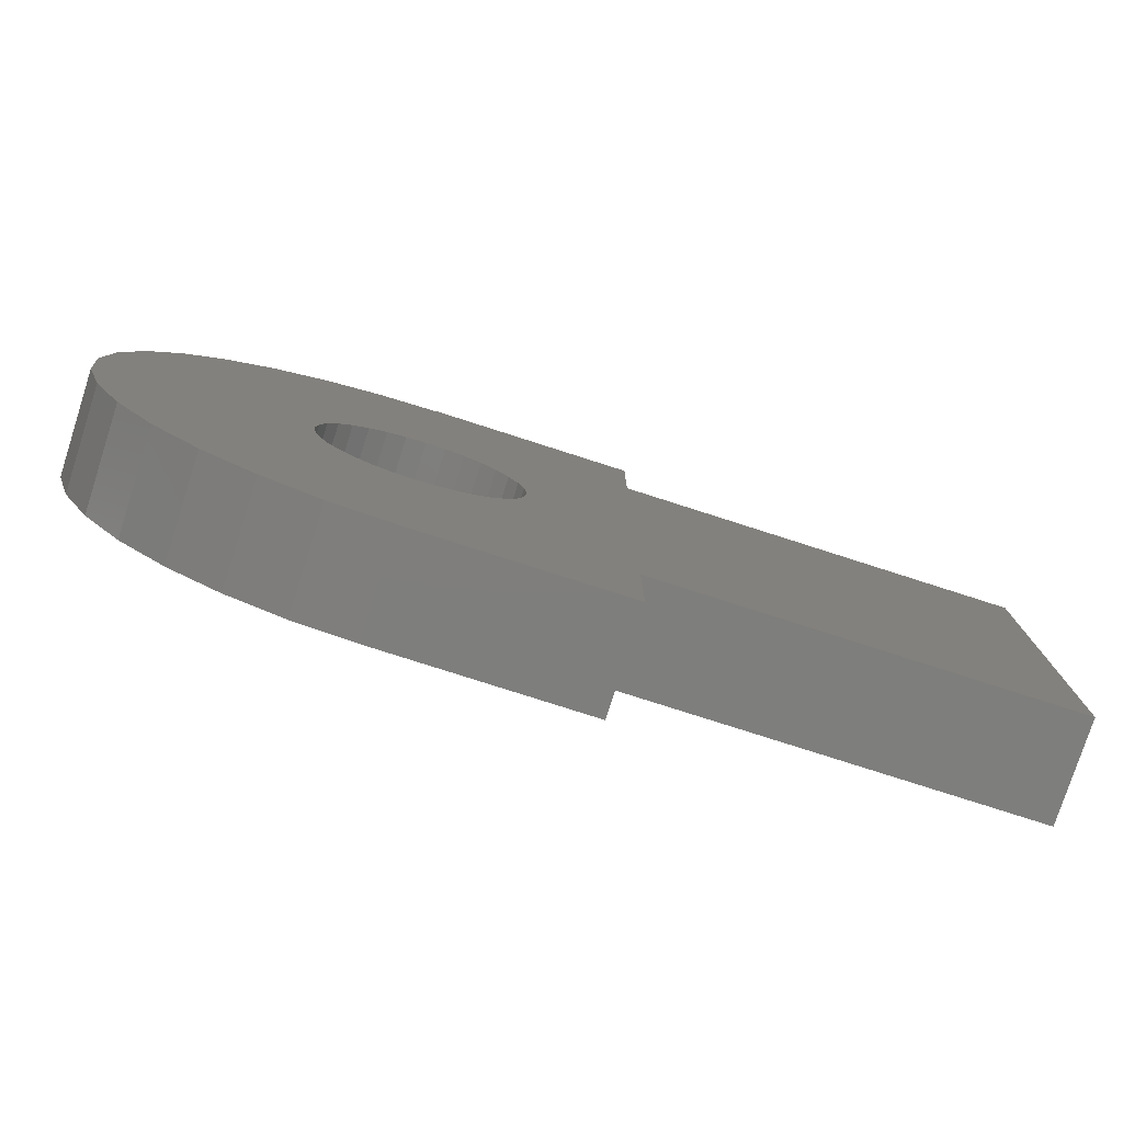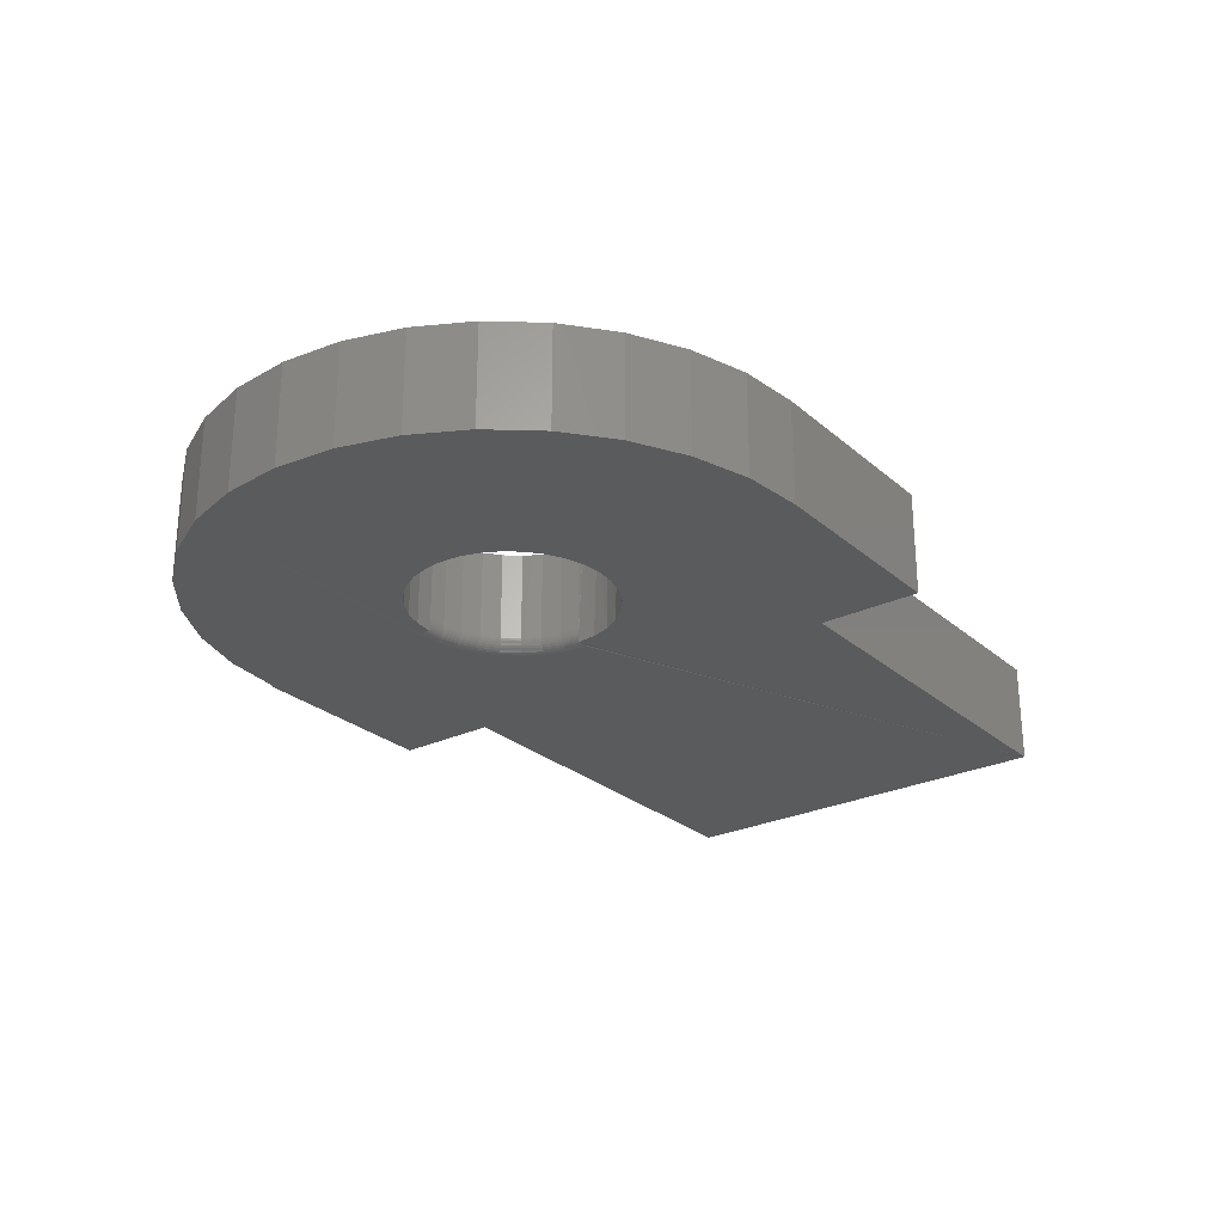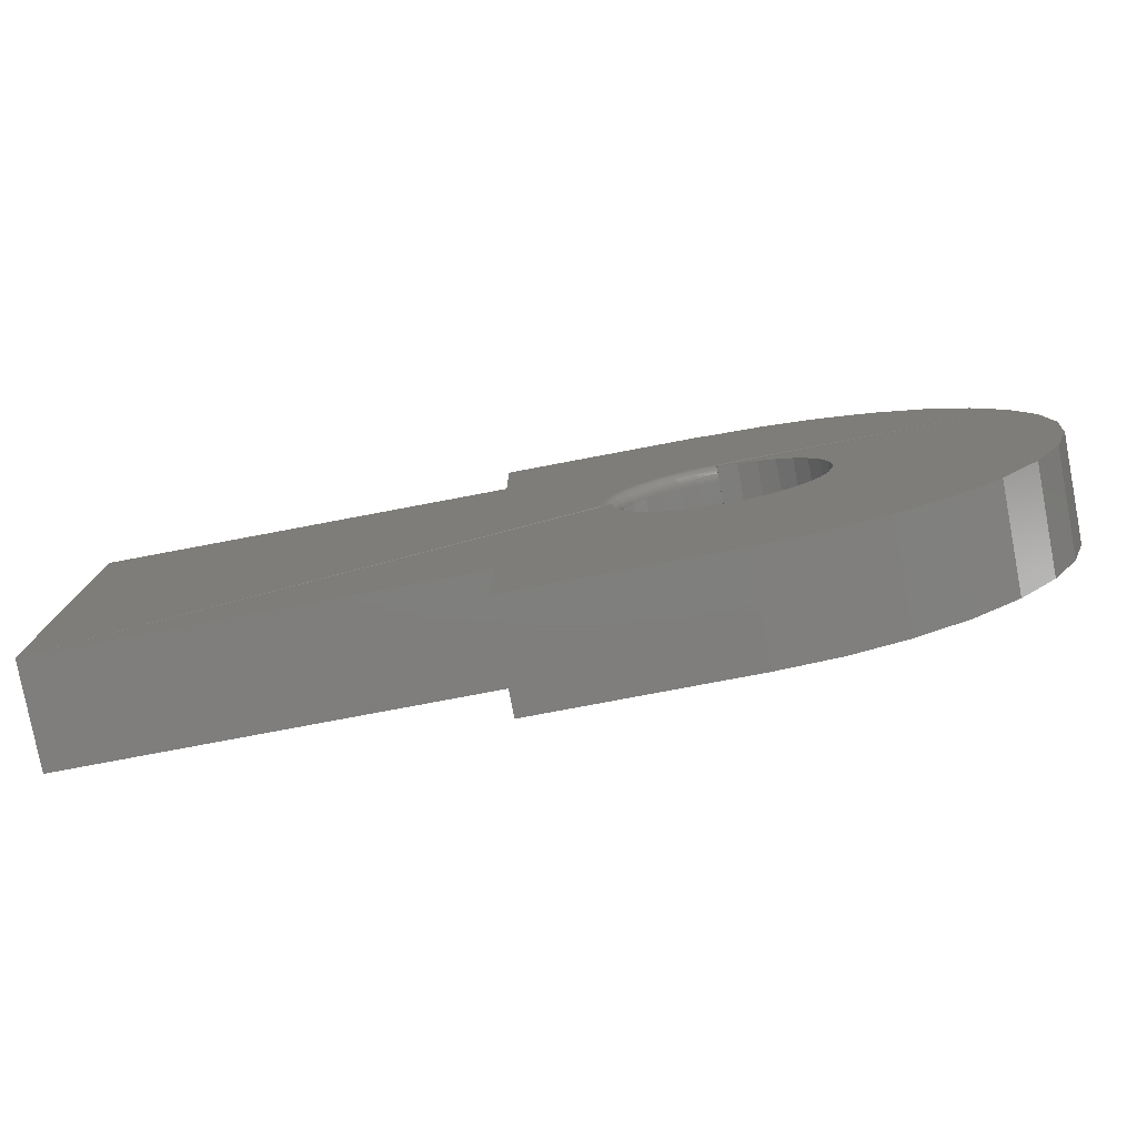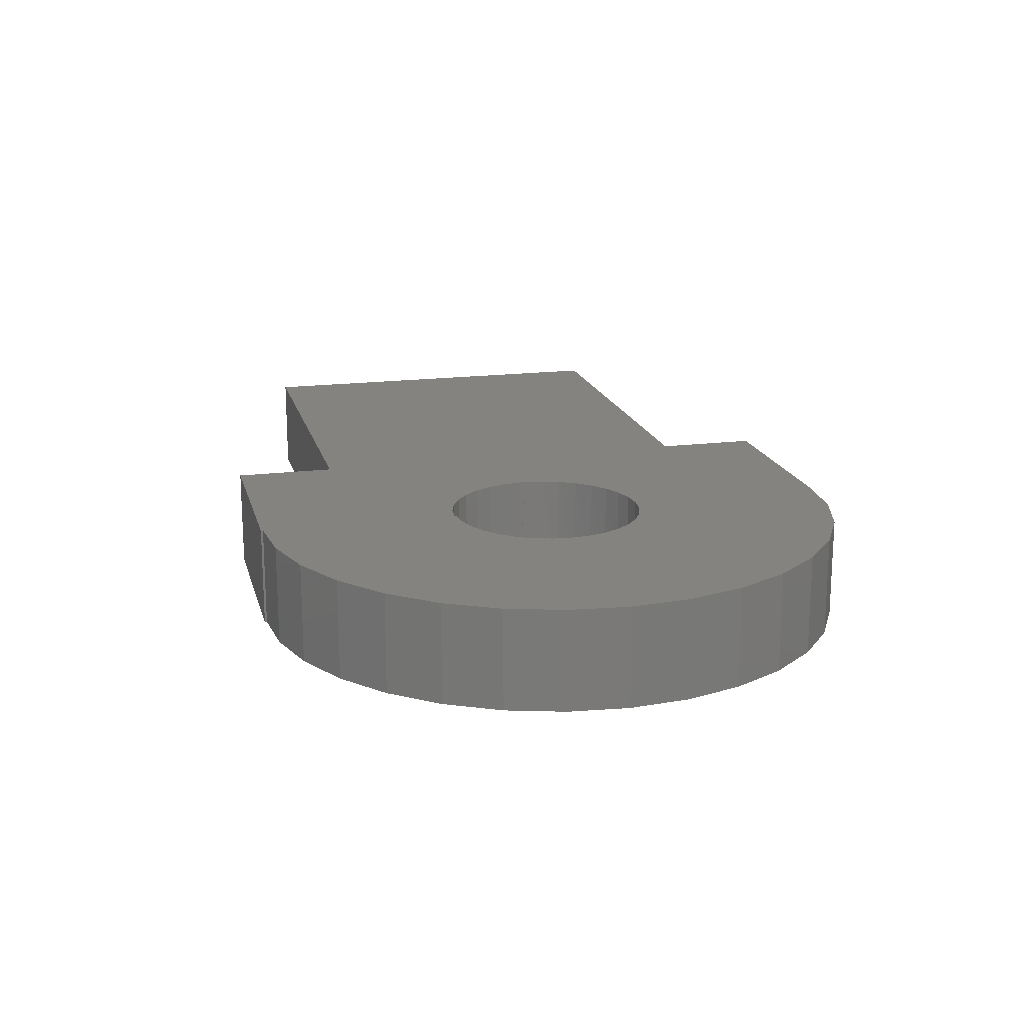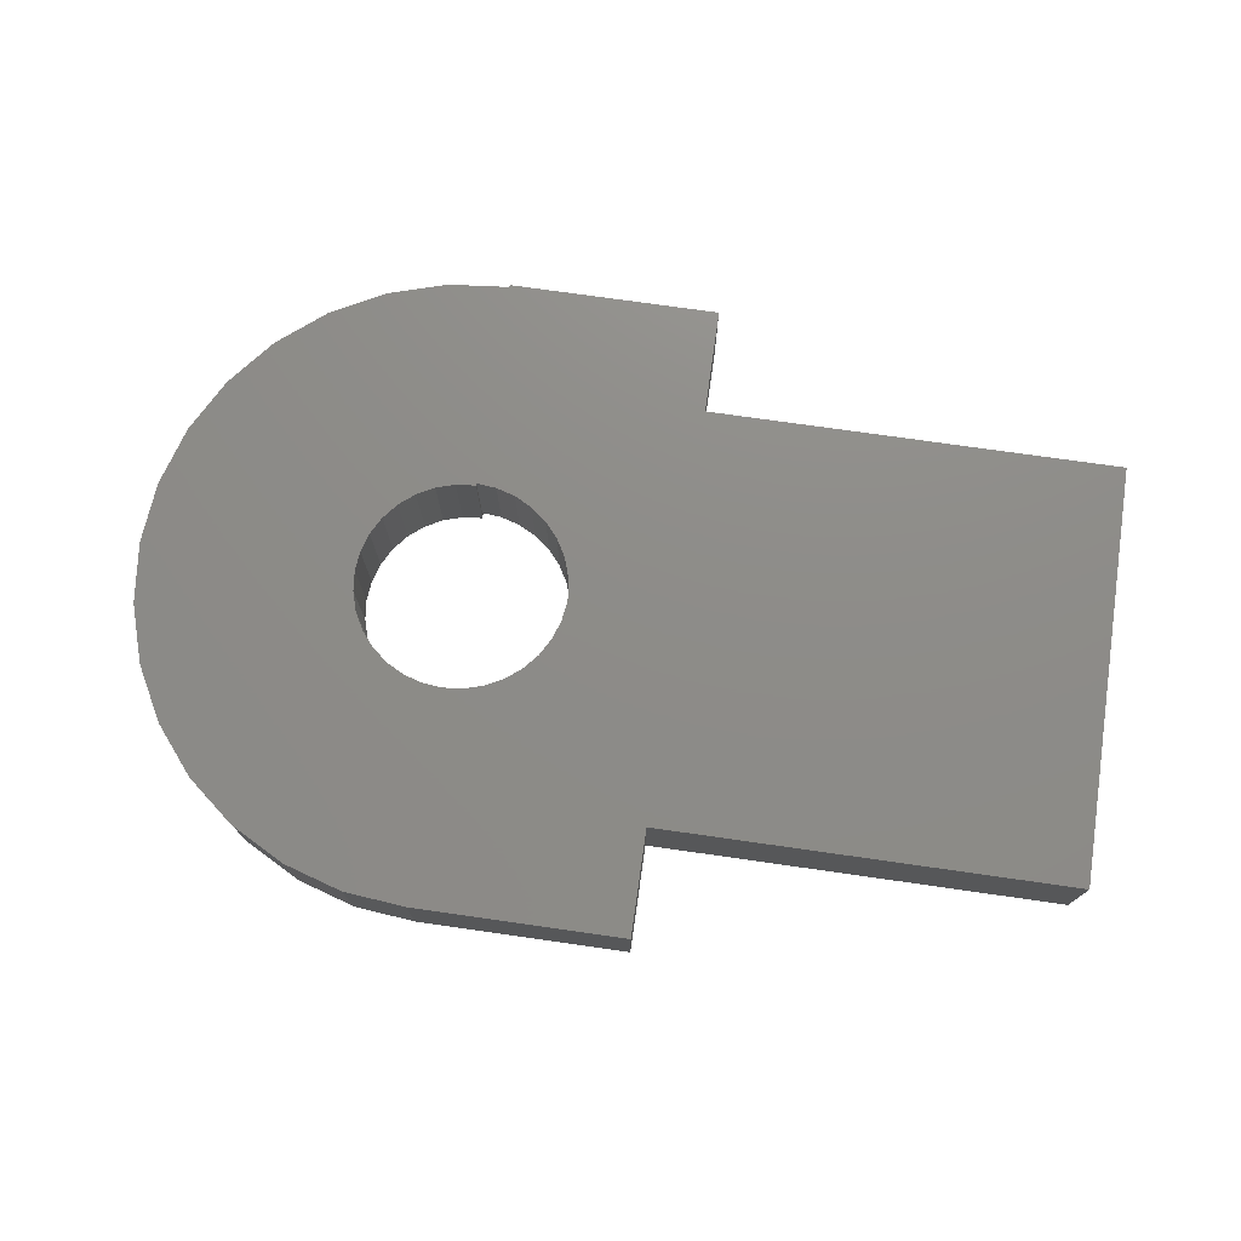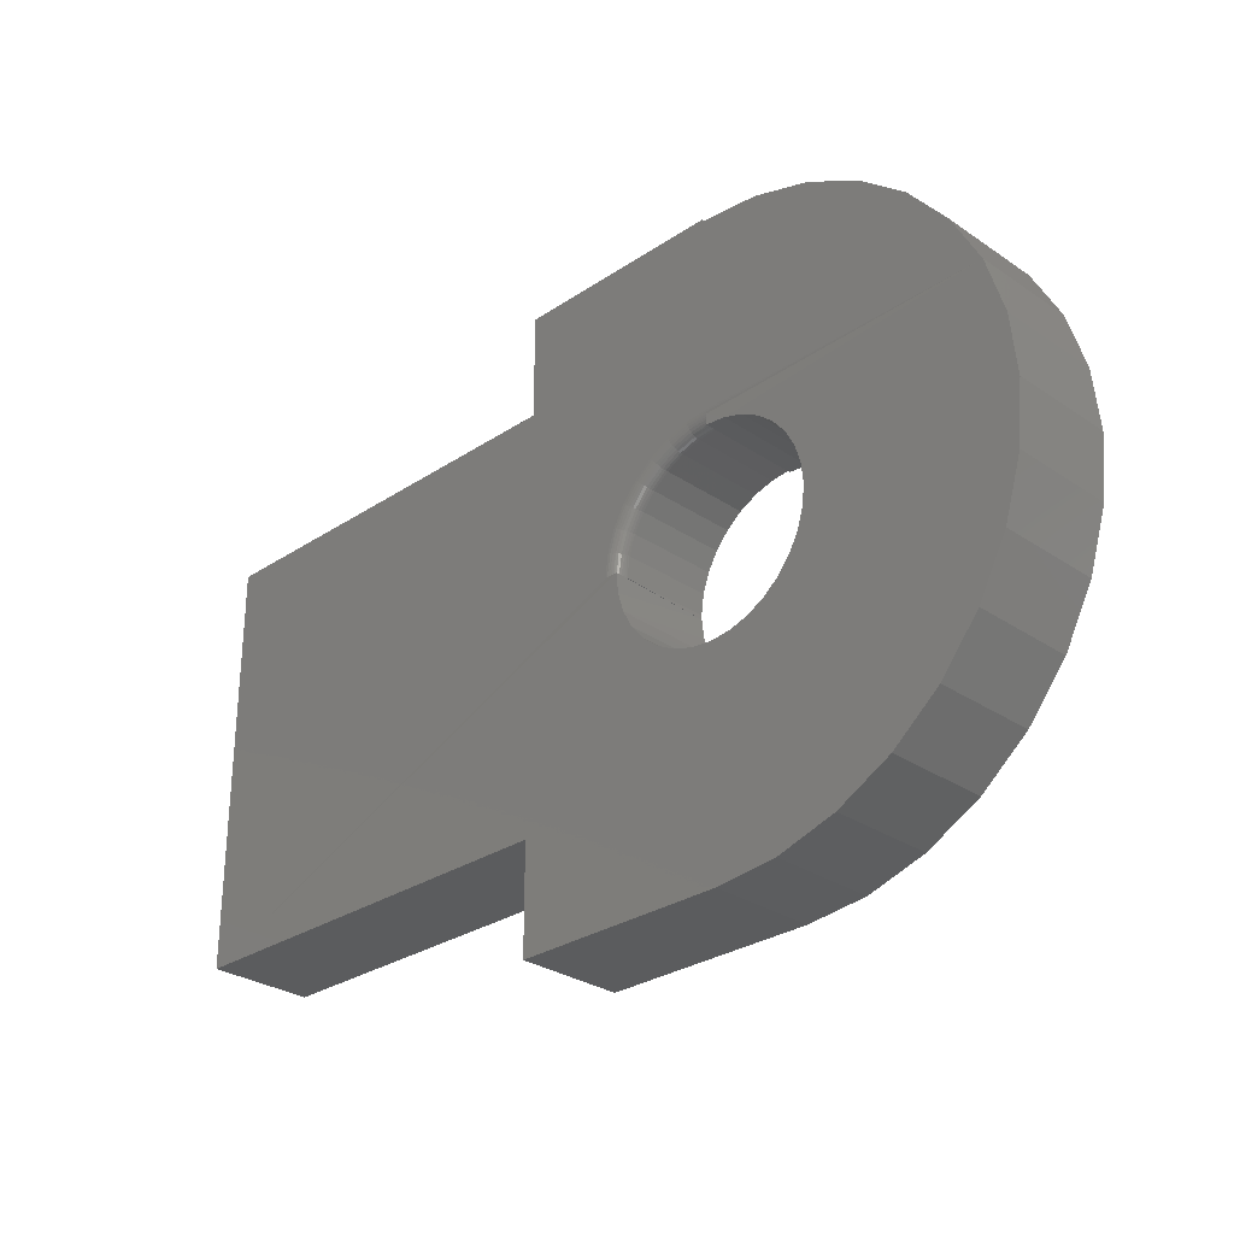
<metadata>
{"format":"stl","ext":"stl","renderer":"f3d","projection":"perspective","resolution":1024,"background":"white","views":[{"elev":-78.0,"azim":-17.8,"up":"+Y"},{"elev":-26.3,"azim":-53.1,"up":"+Z"},{"elev":-78.7,"azim":-169.3,"up":"+Y"},{"elev":17.8,"azim":-103.9,"up":"+Z"},{"elev":74.9,"azim":8.1,"up":"+Z"},{"elev":-29.0,"azim":-135.2,"up":"+Y"}]}
</metadata>
<code>
# stl→obj: 192 verts, 384 faces
v 0.1263 0.003947 0
v 0.137 0.003947 0.0007702
v 0.75 -0.2487 0
v 0.1418 0.003947 0
v 0.1394 0.003947 0.0001932
v 0 0.3776 0
v 0.02705 0.138 0
v 0 0.375 0
v -0.02387 0.12 0
v 0 0.1359 0.0007358
v 7.493e-18 0.1224 0
v -0.3678 0.07316 0
v -0.06798 0.1017 0
v -0.08653 0.08653 0
v -0.1017 0.06798 0
v 0.2526 -0.2487 0
v 0.02464 -0.1199 0
v 0.04834 -0.1128 0
v 0.07018 -0.1011 0
v 0.08932 -0.08537 0
v 0.105 -0.06623 0
v 0.1167 -0.04439 0
v 0.1239 -0.0207 0
v 0.2526 0.2513 0
v 0.75 0.2513 0
v 0.2526 0.3776 0
v 0 0.1406 0
v -0.3465 0.1435 0
v -0.3118 0.2083 0
v -0.2652 0.2652 0
v -0.2083 0.3118 0
v -0.1435 0.3465 0
v -0.07316 0.3678 0
v 0 0.1383 0.000176
v -0.04683 0.1131 0
v -0.375 4.592e-17 0
v -0.1131 0.04683 0
v -0.12 0.02387 0
v -0.1224 1.499e-17 0
v -0.3678 -0.07316 0
v -0.12 -0.02387 0
v -0.1131 -0.04683 0
v -0.1017 -0.06798 0
v -0.08653 -0.08653 0
v -0.3465 -0.1435 0
v -0.06798 -0.1017 0
v -0.04683 -0.1131 0
v -0.02387 -0.12 0
v -2.32e-17 -0.1224 0
v -0.3118 -0.2083 0
v 0 -0.375 0
v -0.07316 -0.3678 0
v -0.1435 -0.3465 0
v -0.2083 -0.3118 0
v -0.2652 -0.2652 0
v 0.1382 0.03088 0
v 0.1296 0.05663 0
v 0.1162 0.08026 0
v 0.09849 0.1009 0
v 0.07721 0.1178 0
v 0.0531 0.1303 0
v 0.2526 -0.375 0
v -0.08653 0.08653 0.125
v -0.06798 0.1017 0.125
v -0.3678 0.07316 0.125
v -0.1017 0.06798 0.125
v 0.75 -0.2487 0.125
v 0.75 0.2513 0.125
v 0.1262 -0.001311 0.125
v 0.1229 -0.02519 0.125
v 0.1151 -0.04801 0.125
v 0.1032 -0.06894 0.125
v 0.08744 -0.08721 0.125
v 0.06853 -0.1022 0.125
v 0.04712 -0.1133 0.125
v 0.024 -0.1201 0.125
v 0.2526 -0.2487 0.125
v 0 0.125 0.125
v 0.024 0.1227 0.125
v 0 0.375 0.125
v -0.07316 0.3678 0.125
v -0.1435 0.3465 0.125
v -0.2083 0.3118 0.125
v -0.2652 0.2652 0.125
v -0.3118 0.2083 0.125
v -0.3465 0.1435 0.125
v -0.04683 0.1131 0.125
v -0.02387 0.12 0.125
v 7.493e-18 0.1224 0.125
v -0.375 4.592e-17 0.125
v -0.1224 1.499e-17 0.125
v -0.12 0.02387 0.125
v -0.1131 0.04683 0.125
v -0.3678 -0.07316 0.125
v -0.3465 -0.1435 0.125
v -0.08653 -0.08653 0.125
v -0.1017 -0.06798 0.125
v -0.1131 -0.04683 0.125
v -0.12 -0.02387 0.125
v -0.3118 -0.2083 0.125
v -2.32e-17 -0.1224 0.125
v -0.02387 -0.12 0.125
v -0.04683 -0.1131 0.125
v -0.06798 -0.1017 0.125
v -0.2652 -0.2652 0.125
v -0.2083 -0.3118 0.125
v -0.1435 -0.3465 0.125
v -0.07316 -0.3678 0.125
v 0 -0.375 0.125
v 0.2526 0.2513 0.125
v 0.04712 0.1159 0.125
v 0.06853 0.1048 0.125
v 0.08744 0.08984 0.125
v 0.1032 0.07157 0.125
v 0.1151 0.05064 0.125
v 0.1229 0.02782 0.125
v 0.1262 0.003943 0.125
v 0.2526 -0.375 0.125
v 0.2526 0.3776 0.125
v 0 0.3776 0.125
v 0.1269 0.003947 0.01089
v 0.1263 0.003947 0.01378
v 0.1262 0.003943 0.01562
v 0 0.1336 0.001666
v 0 0.1315 0.002944
v 0 0.1296 0.004537
v 0 0.128 0.006406
v 0 0.1267 0.008504
v 0 0.1258 0.01078
v 0 0.1252 0.01318
v 0 0.125 0.01562
v 0.1279 0.003947 0.008605
v 0.1292 0.003947 0.006497
v 0.1307 0.003947 0.004616
v 0.1326 0.003947 0.00301
v 0.1347 0.003947 0.001717
v 0.08744 0.08984 0.01562
v 0.06853 0.1048 0.01562
v 0.04712 0.1159 0.01562
v 0.024 0.1227 0.01562
v 0.1032 0.07157 0.01562
v 0.1151 0.05064 0.01562
v 0.1229 0.02782 0.01562
v 0.1233 0.0274 0.01258
v 0.02646 0.135 0.0003002
v 0.02591 0.1322 0.001189
v 0.02539 0.1295 0.002633
v 0.02457 0.1253 0.006944
v 0.0243 0.1239 0.009646
v 0.02413 0.123 0.01258
v 0.1324 0.02952 0.001189
v 0.1298 0.02891 0.002633
v 0.1242 0.0276 0.009646
v 0.02494 0.1272 0.004576
v 0.1353 0.03019 0.0003002
v 0.1275 0.02837 0.004576
v 0.1256 0.02793 0.006944
v 0.1268 0.05538 0.0003002
v 0.1241 0.05419 0.001189
v 0.1217 0.05309 0.002633
v 0.1195 0.05212 0.004576
v 0.1177 0.05133 0.006944
v 0.1164 0.05074 0.009646
v 0.1156 0.05037 0.01258
v 0.1137 0.0785 0.0003002
v 0.1113 0.07682 0.001189
v 0.1091 0.07527 0.002633
v 0.1071 0.07391 0.004576
v 0.1055 0.07279 0.006944
v 0.1043 0.07196 0.009646
v 0.1036 0.07145 0.01258
v 0.09637 0.0987 0.0003002
v 0.09434 0.09659 0.001189
v 0.09247 0.09464 0.002633
v 0.09082 0.09294 0.004576
v 0.08947 0.09154 0.006944
v 0.08847 0.0905 0.009646
v 0.08786 0.08986 0.01258
v 0.07555 0.1152 0.0003002
v 0.07396 0.1128 0.001189
v 0.07249 0.1105 0.002633
v 0.0712 0.1085 0.004576
v 0.07014 0.1069 0.006944
v 0.06936 0.1057 0.009646
v 0.06887 0.1049 0.01258
v 0.05196 0.1275 0.0003002
v 0.05086 0.1248 0.001189
v 0.04985 0.1223 0.002633
v 0.04897 0.1201 0.004576
v 0.04824 0.1183 0.006944
v 0.0477 0.1169 0.009646
v 0.04737 0.1161 0.01258
f 1 2 3
f 4 3 5
f 5 3 2
f 6 7 8
f 9 10 11
f 12 13 14
f 15 12 14
f 3 16 17
f 3 17 18
f 3 18 19
f 3 19 20
f 3 20 21
f 3 21 22
f 3 22 23
f 3 23 1
f 24 25 7
f 24 7 6
f 24 6 26
f 27 28 29
f 27 29 30
f 27 30 31
f 27 31 32
f 27 32 33
f 27 33 8
f 27 8 7
f 28 27 34
f 28 34 10
f 28 10 9
f 28 9 35
f 28 35 13
f 28 13 12
f 36 12 15
f 36 15 37
f 36 37 38
f 36 38 39
f 40 36 39
f 40 39 41
f 40 41 42
f 40 42 43
f 40 43 44
f 40 44 45
f 45 44 46
f 45 46 47
f 45 47 48
f 45 48 49
f 45 49 50
f 49 17 51
f 49 51 52
f 49 52 53
f 49 53 54
f 49 54 55
f 49 55 50
f 3 4 56
f 3 56 57
f 3 57 58
f 25 3 58
f 25 58 59
f 25 59 60
f 25 60 61
f 25 61 7
f 17 16 51
f 51 16 62
f 63 64 65
f 63 65 66
f 67 68 69
f 67 69 70
f 67 70 71
f 67 71 72
f 67 72 73
f 67 73 74
f 67 74 75
f 67 75 76
f 67 76 77
f 78 79 80
f 78 80 81
f 78 81 82
f 78 82 83
f 78 83 84
f 78 84 85
f 78 85 86
f 86 65 64
f 86 64 87
f 86 87 88
f 86 88 89
f 86 89 78
f 90 91 92
f 90 92 93
f 90 93 66
f 90 66 65
f 94 95 96
f 94 96 97
f 94 97 98
f 94 98 99
f 94 99 91
f 94 91 90
f 95 100 101
f 95 101 102
f 95 102 103
f 95 103 104
f 95 104 96
f 101 100 105
f 101 105 106
f 101 106 107
f 101 107 108
f 101 108 109
f 101 109 76
f 68 110 79
f 68 79 111
f 68 111 112
f 68 112 113
f 68 113 114
f 68 114 115
f 68 115 116
f 68 116 117
f 68 117 69
f 76 109 77
f 77 109 118
f 110 119 79
f 79 119 120
f 79 120 80
f 1 69 121
f 122 121 69
f 70 23 22
f 22 71 70
f 71 22 21
f 21 72 71
f 72 21 20
f 20 73 72
f 73 20 19
f 19 74 73
f 74 19 18
f 69 117 123
f 69 123 122
f 69 1 23
f 69 23 70
f 74 18 75
f 75 18 17
f 75 17 76
f 76 17 49
f 76 49 101
f 67 3 68
f 68 3 25
f 77 16 67
f 67 16 3
f 118 62 77
f 77 62 16
f 11 10 124
f 11 124 125
f 11 125 126
f 11 126 127
f 11 127 128
f 11 128 129
f 11 129 130
f 11 130 131
f 11 131 78
f 11 78 89
f 110 24 119
f 119 24 26
f 68 25 110
f 110 25 24
f 119 26 120
f 120 26 6
f 120 6 80
f 80 6 8
f 1 121 132
f 1 132 133
f 1 133 134
f 1 134 135
f 1 135 136
f 1 136 2
f 137 112 138
f 138 112 111
f 138 111 139
f 139 111 79
f 139 79 140
f 140 79 78
f 140 78 131
f 112 137 113
f 113 137 141
f 113 141 114
f 114 141 142
f 114 142 115
f 115 142 143
f 115 143 116
f 116 143 123
f 116 123 117
f 122 144 121
f 122 123 144
f 145 146 10
f 10 146 124
f 124 146 147
f 124 147 125
f 148 149 128
f 128 149 129
f 129 149 150
f 151 136 152
f 152 136 135
f 153 121 144
f 123 143 144
f 27 7 34
f 34 7 145
f 34 145 10
f 125 147 126
f 126 147 154
f 126 154 127
f 127 154 148
f 127 148 128
f 140 131 150
f 150 131 130
f 150 130 129
f 56 4 155
f 155 4 5
f 155 5 151
f 151 5 2
f 151 2 136
f 152 135 156
f 156 135 134
f 156 134 157
f 157 134 133
f 157 133 153
f 153 133 132
f 153 132 121
f 57 56 158
f 158 56 155
f 158 155 159
f 159 155 151
f 159 151 160
f 160 151 152
f 160 152 161
f 161 152 156
f 161 156 162
f 162 156 157
f 162 157 163
f 163 157 153
f 163 153 164
f 164 153 144
f 164 144 142
f 142 144 143
f 58 57 165
f 165 57 158
f 165 158 166
f 166 158 159
f 166 159 167
f 167 159 160
f 167 160 168
f 168 160 161
f 168 161 169
f 169 161 162
f 169 162 170
f 170 162 163
f 170 163 171
f 171 163 164
f 171 164 141
f 141 164 142
f 59 58 172
f 172 58 165
f 172 165 173
f 173 165 166
f 173 166 174
f 174 166 167
f 174 167 175
f 175 167 168
f 175 168 176
f 176 168 169
f 176 169 177
f 177 169 170
f 177 170 178
f 178 170 171
f 178 171 137
f 137 171 141
f 60 59 179
f 179 59 172
f 179 172 180
f 180 172 173
f 180 173 181
f 181 173 174
f 181 174 182
f 182 174 175
f 182 175 183
f 183 175 176
f 183 176 184
f 184 176 177
f 184 177 185
f 185 177 178
f 185 178 138
f 138 178 137
f 61 60 186
f 186 60 179
f 186 179 187
f 187 179 180
f 187 180 188
f 188 180 181
f 188 181 189
f 189 181 182
f 189 182 190
f 190 182 183
f 190 183 191
f 191 183 184
f 191 184 192
f 192 184 185
f 192 185 139
f 139 185 138
f 7 61 145
f 145 61 186
f 145 186 146
f 146 186 187
f 146 187 147
f 147 187 188
f 147 188 154
f 154 188 189
f 154 189 148
f 148 189 190
f 148 190 149
f 149 190 191
f 149 191 150
f 150 191 192
f 150 192 140
f 140 192 139
f 39 99 41
f 41 99 98
f 41 98 42
f 42 98 97
f 42 97 43
f 43 97 96
f 43 96 44
f 44 96 104
f 44 104 46
f 46 104 103
f 46 103 47
f 47 103 102
f 47 102 48
f 48 102 101
f 48 101 49
f 99 39 91
f 91 39 38
f 91 38 92
f 92 38 37
f 92 37 93
f 93 37 15
f 93 15 66
f 66 15 14
f 66 14 63
f 63 14 13
f 63 13 64
f 64 13 35
f 64 35 87
f 87 35 9
f 87 9 88
f 88 9 11
f 88 11 89
f 51 109 52
f 52 109 108
f 52 108 53
f 53 108 107
f 53 107 54
f 54 107 106
f 54 106 55
f 55 106 105
f 55 105 50
f 50 105 100
f 50 100 45
f 45 100 95
f 45 95 40
f 40 95 94
f 40 94 36
f 36 94 90
f 36 90 12
f 12 90 65
f 12 65 28
f 28 65 86
f 28 86 29
f 29 86 85
f 29 85 30
f 30 85 84
f 30 84 31
f 31 84 83
f 31 83 32
f 32 83 82
f 32 82 33
f 33 82 81
f 33 81 8
f 8 81 80
f 109 51 118
f 118 51 62

</code>
